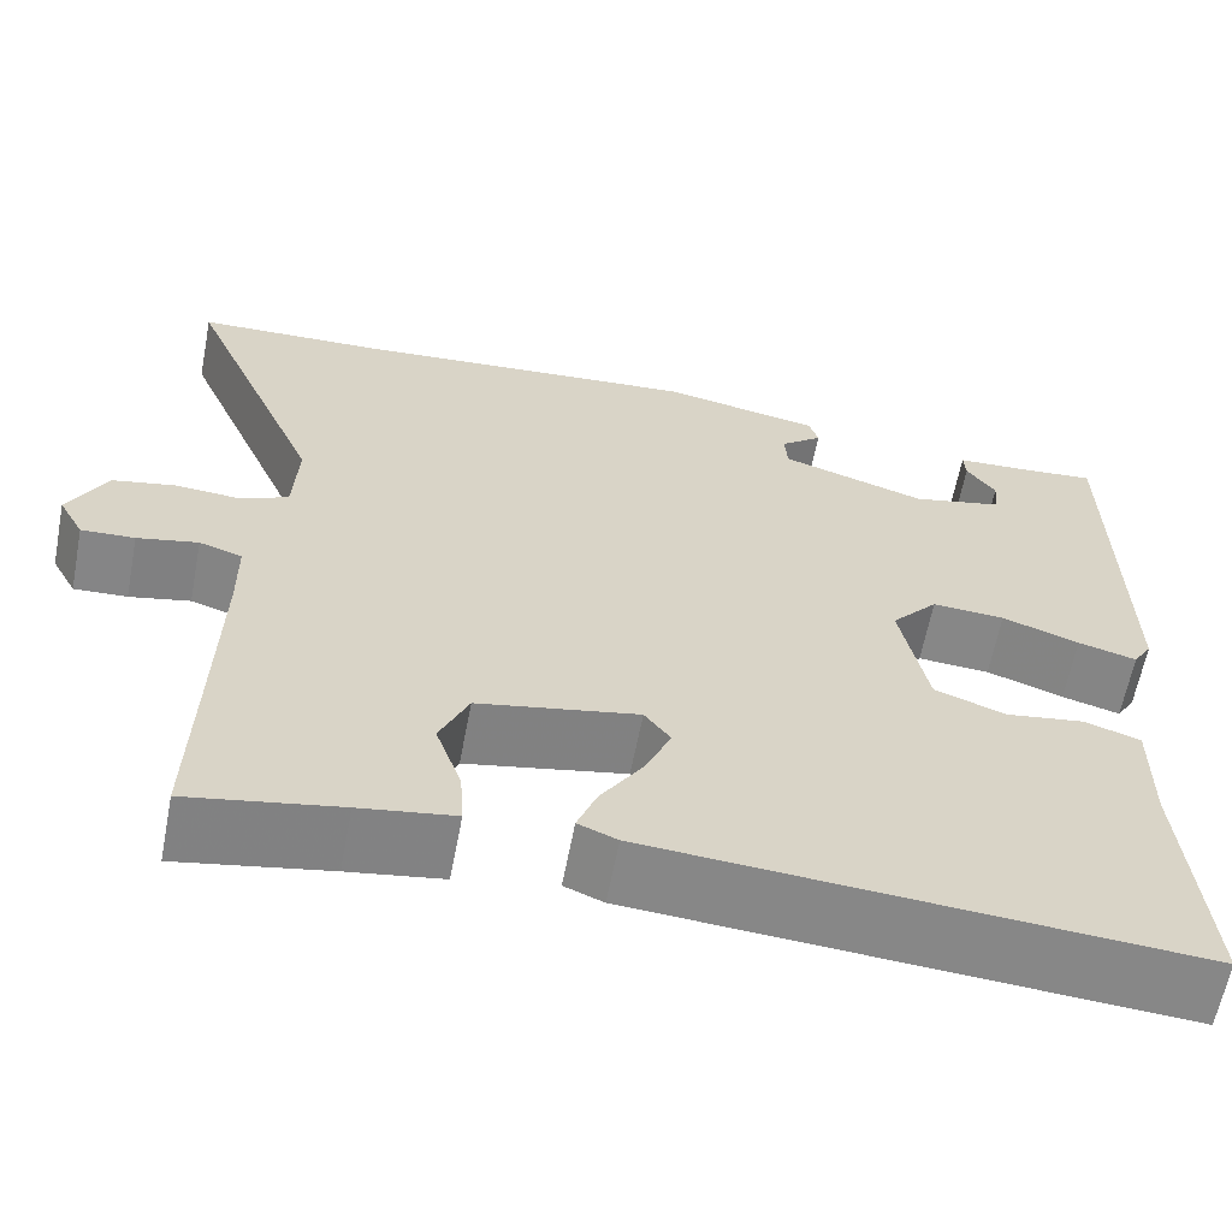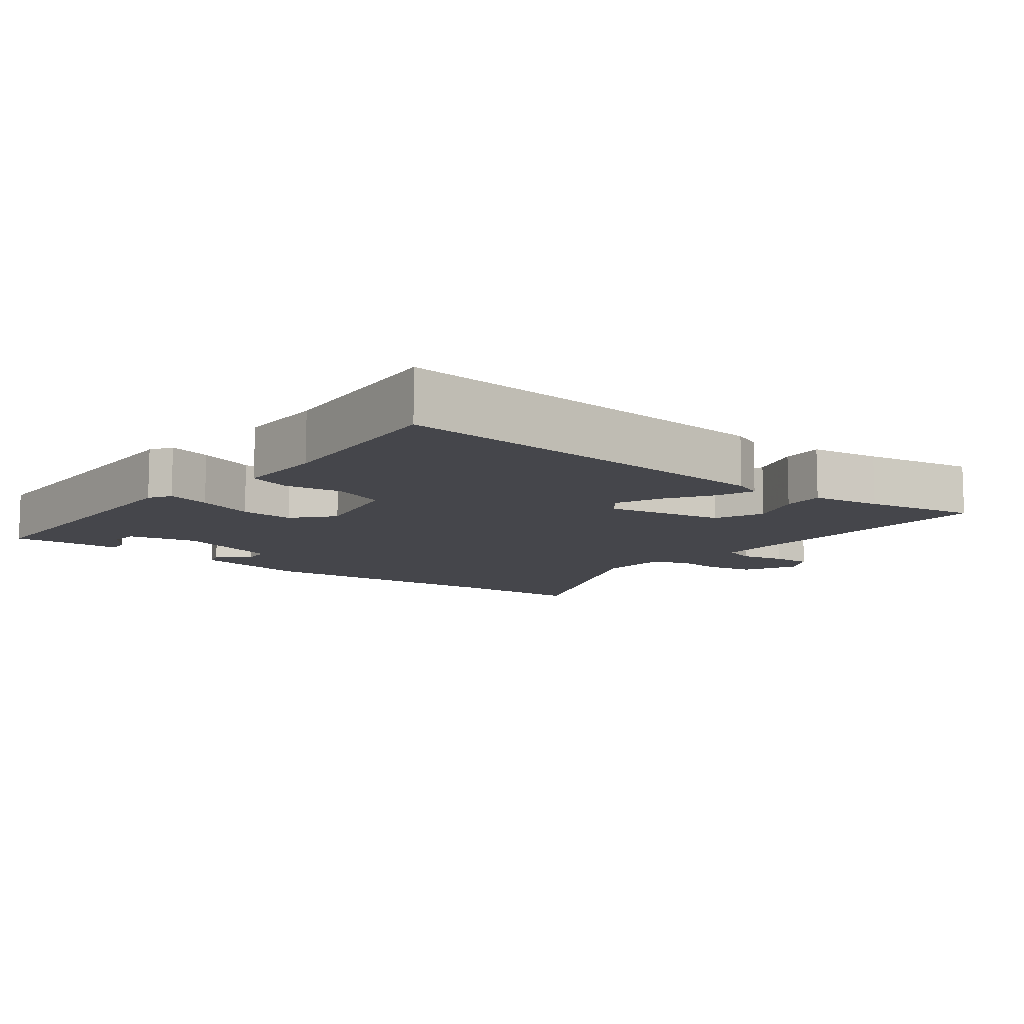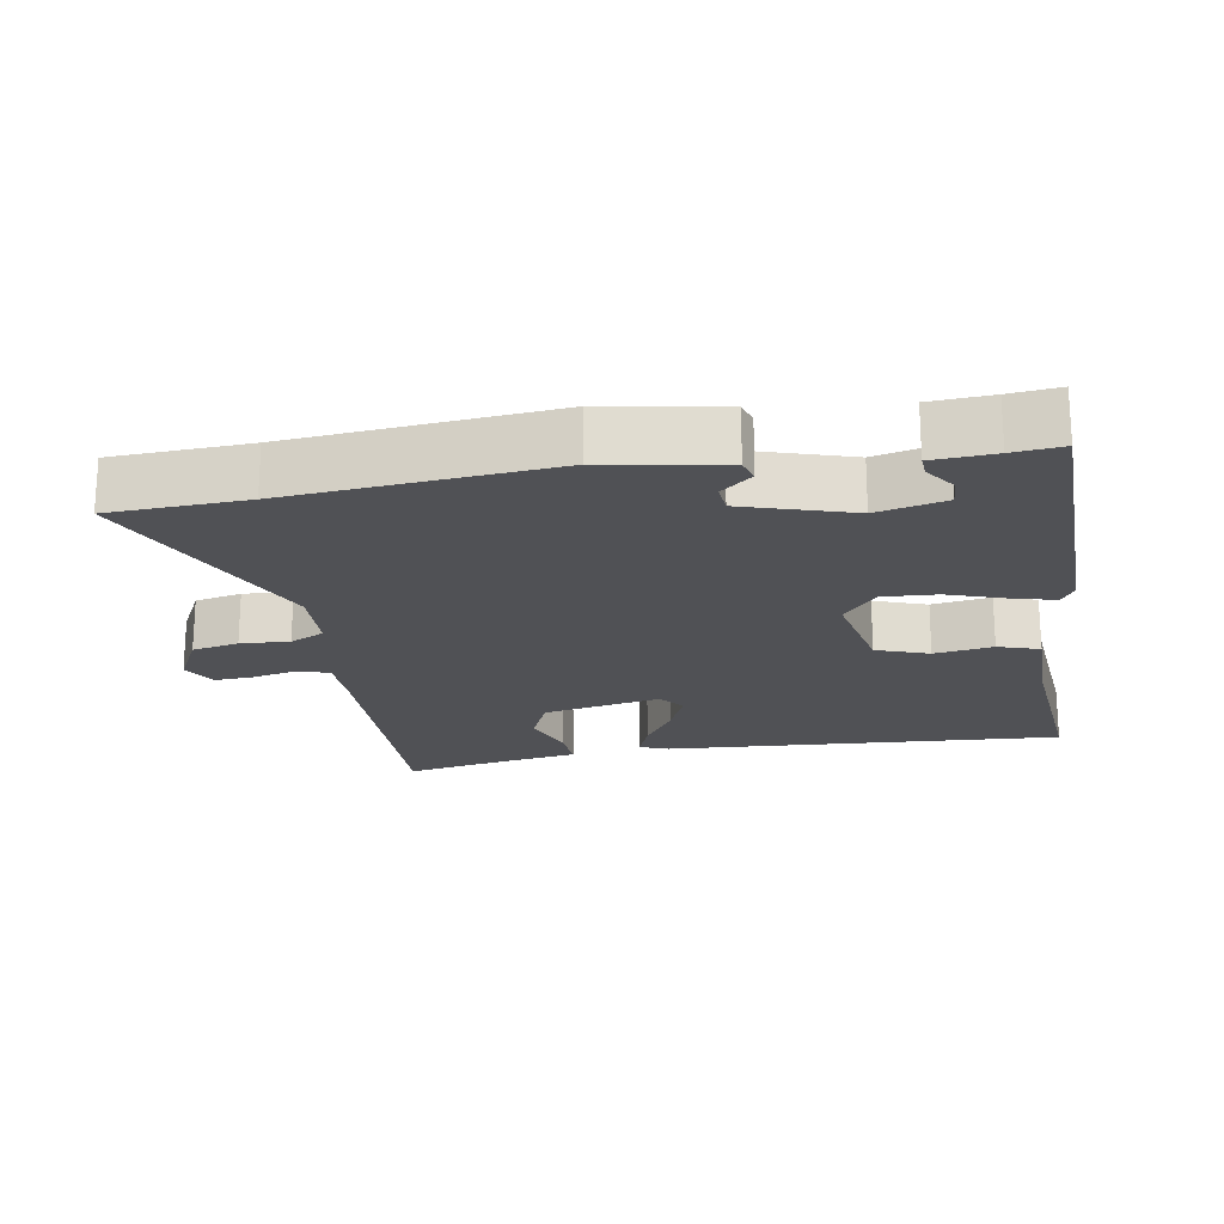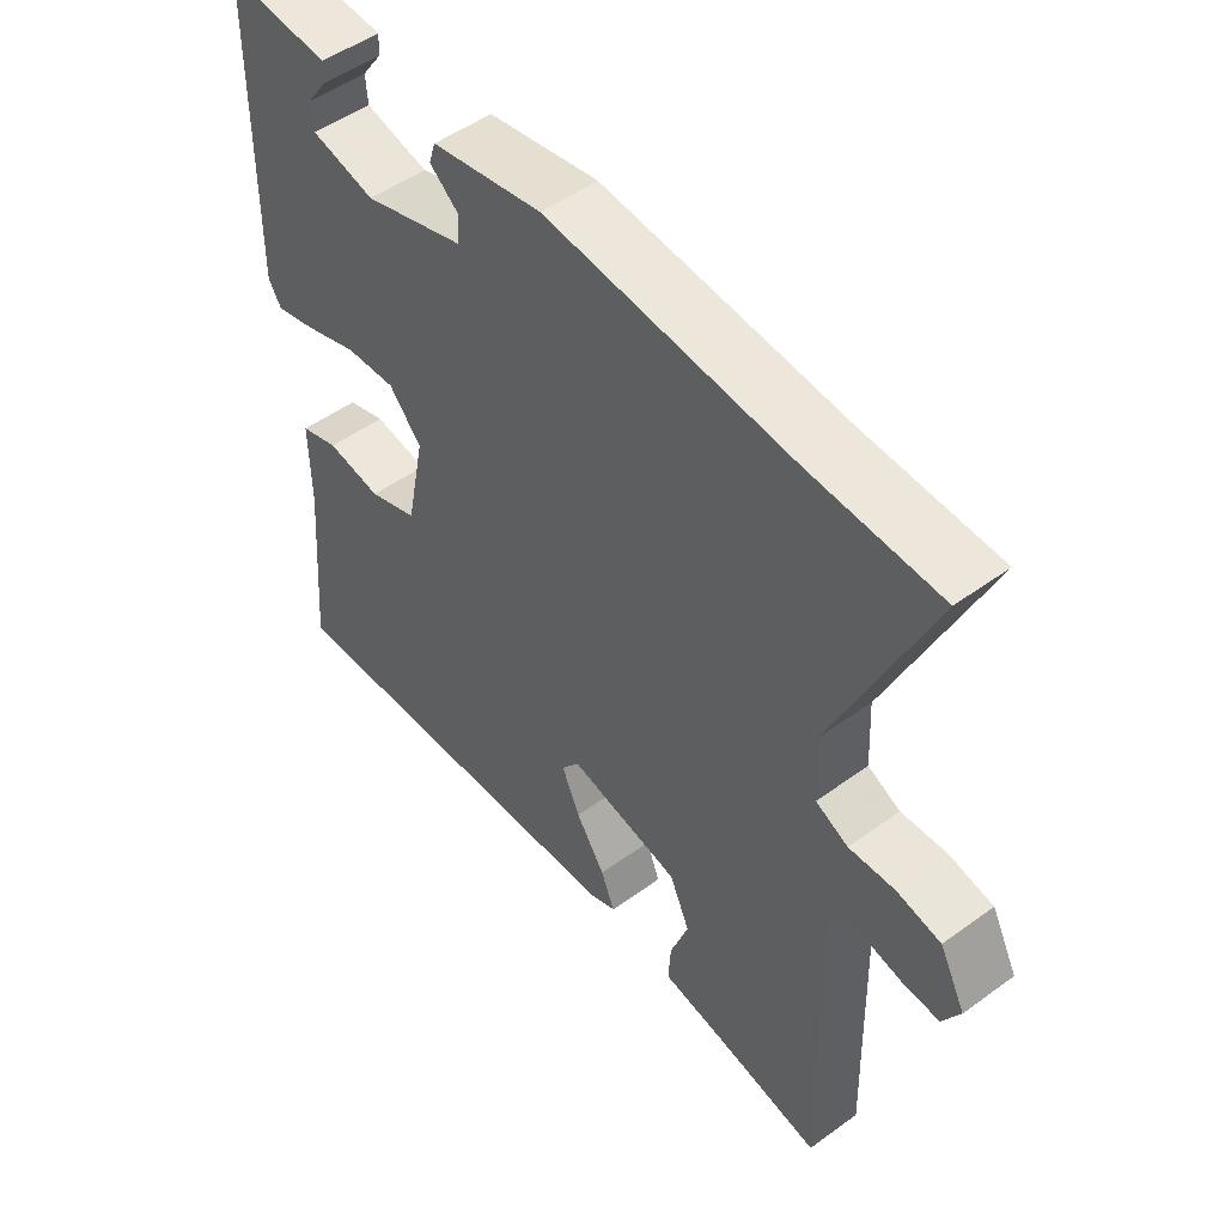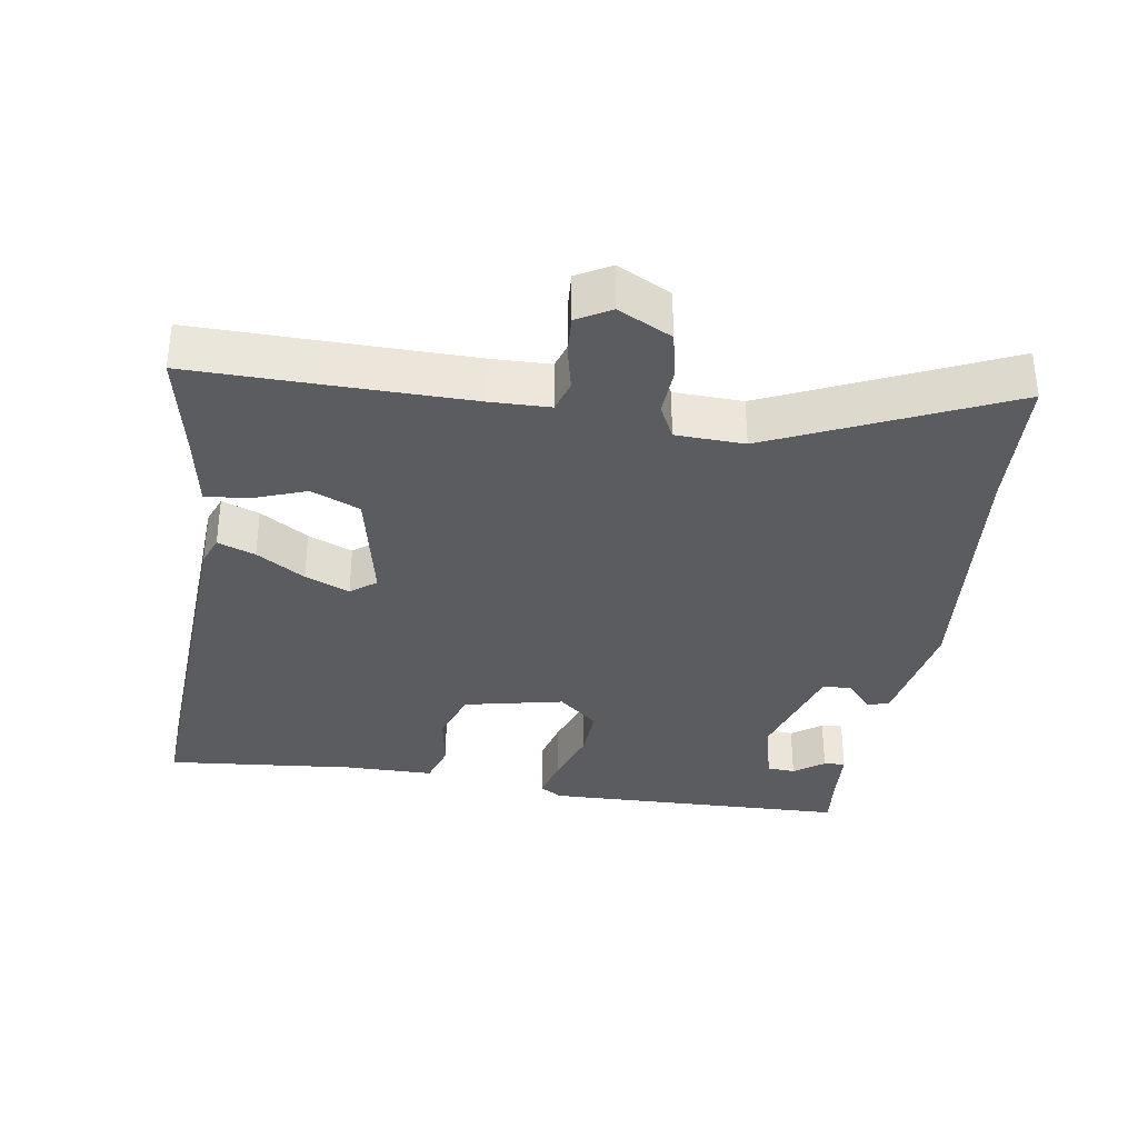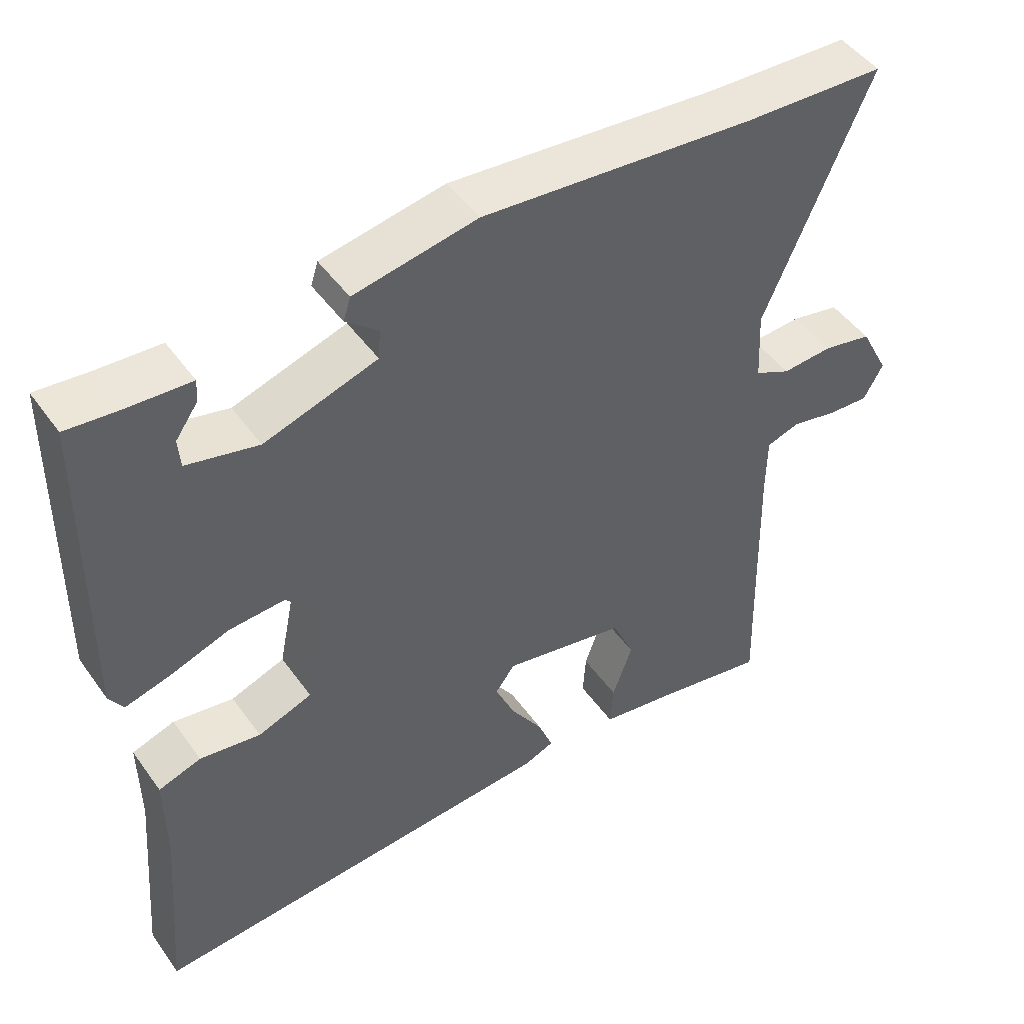
<metadata>
{"format":"obj","ext":"obj","renderer":"f3d","projection":"perspective","resolution":1024,"background":"white","views":[{"elev":-62.2,"azim":-10.9,"up":"+Z"},{"elev":-10.1,"azim":142.1,"up":"+Y"},{"elev":-20.2,"azim":10.0,"up":"+Y"},{"elev":50.4,"azim":-128.6,"up":"+Z"},{"elev":-34.4,"azim":-98.2,"up":"+Y"},{"elev":47.6,"azim":146.2,"up":"+Z"}]}
</metadata>
<code>
v 0.486 0.07 -0.572
v -0.093 0.07 -0.531
v -0.135 0.07 -0.514
v -0.114 0.07 -0.46
v -0.069 0.07 -0.391
v -0.041 0.07 -0.327
v -0.069 0.07 -0.29
v -0.241 0.07 -0.324
v -0.272 0.07 -0.394
v -0.244 0.07 -0.473
v -0.24 0.07 -0.534
v -0.341 0.07 -0.55
v -0.502 0.07 -0.58
v -0.497 0.07 -0.393
v -0.492 0.07 -0.184
v -0.493 0.07 -0.099
v -0.539 0.07 -0.084
v -0.604 0.07 -0.098
v -0.661 0.07 -0.101
v -0.688 0.07 -0.052
v -0.648 0.07 0.025
v -0.58 0.07 0.039
v -0.509 0.07 0.034
v -0.459 0.07 0.058
v -0.454 0.07 0.157
v -0.601 0.07 0.496
v -0.403 0.07 0.504
v -0.024 0.07 0.536
v 0.147 0.07 0.504
v 0.157 0.07 0.472
v 0.112 0.07 0.435
v 0.115 0.07 0.393
v 0.272 0.07 0.343
v 0.371 0.07 0.366
v 0.374 0.07 0.407
v 0.343 0.07 0.451
v 0.341 0.07 0.482
v 0.43 0.07 0.487
v 0.502 0.07 0.494
v 0.508 0.07 0.049
v 0.488 0.07 0.017
v 0.425 0.07 0.034
v 0.342 0.07 0.063
v 0.264 0.07 0.068
v 0.214 0.07 0.011
v 0.243 0.07 -0.133
v 0.319 0.07 -0.161
v 0.404 0.07 -0.148
v 0.464 0.07 -0.168
v 0.463 0.07 -0.297
v 0.486 0 -0.572
v -0.093 0 -0.531
v -0.135 0 -0.514
v -0.114 0 -0.46
v -0.069 0 -0.391
v -0.041 0 -0.327
v -0.069 0 -0.29
v -0.241 0 -0.324
v -0.272 0 -0.394
v -0.244 0 -0.473
v -0.24 0 -0.534
v -0.341 0 -0.55
v -0.502 0 -0.58
v -0.497 0 -0.393
v -0.492 0 -0.184
v -0.493 0 -0.099
v -0.539 0 -0.084
v -0.604 0 -0.098
v -0.661 0 -0.101
v -0.688 0 -0.052
v -0.648 0 0.025
v -0.58 0 0.039
v -0.509 0 0.034
v -0.459 0 0.058
v -0.454 0 0.157
v -0.601 0 0.496
v -0.403 0 0.504
v -0.024 0 0.536
v 0.147 0 0.504
v 0.157 0 0.472
v 0.112 0 0.435
v 0.115 0 0.393
v 0.272 0 0.343
v 0.371 0 0.366
v 0.374 0 0.407
v 0.343 0 0.451
v 0.341 0 0.482
v 0.43 0 0.487
v 0.502 0 0.494
v 0.508 0 0.049
v 0.488 0 0.017
v 0.425 0 0.034
v 0.342 0 0.063
v 0.264 0 0.068
v 0.214 0 0.011
v 0.243 0 -0.133
v 0.319 0 -0.161
v 0.404 0 -0.148
v 0.464 0 -0.168
v 0.463 0 -0.297
f 47 48 49 50
f 46 47 50 1
f 40 41 42 43
f 38 39 40 43
f 38 43 44
f 35 36 37 38
f 34 35 38
f 34 38 44 45
f 28 29 30 31
f 27 28 31 32
f 25 26 27 32
f 24 25 32 33
f 20 21 22 23
f 17 18 19 20
f 17 20 23 24
f 12 13 14
f 12 14 15
f 9 10 11 12
f 9 12 15 16
f 2 3 4 5
f 46 1 2 5
f 45 46 5 6
f 16 17 24 33
f 8 9 16
f 7 8 16 33
f 33 34 45
f 6 7 33 45
f 100 99 98 97
f 51 100 97 96
f 93 92 91 90
f 93 90 89 88
f 94 93 88
f 88 87 86 85
f 88 85 84
f 95 94 88 84
f 81 80 79 78
f 82 81 78 77
f 82 77 76 75
f 83 82 75 74
f 73 72 71 70
f 70 69 68 67
f 74 73 70 67
f 64 63 62
f 65 64 62
f 62 61 60 59
f 66 65 62 59
f 55 54 53 52
f 55 52 51 96
f 56 55 96 95
f 83 74 67 66
f 66 59 58
f 83 66 58 57
f 95 84 83
f 95 83 57 56
f 1 51 52 2
f 2 52 53 3
f 3 53 54 4
f 4 54 55 5
f 5 55 56 6
f 6 56 57 7
f 7 57 58 8
f 8 58 59 9
f 9 59 60 10
f 10 60 61 11
f 11 61 62 12
f 12 62 63 13
f 13 63 64 14
f 14 64 65 15
f 15 65 66 16
f 16 66 67 17
f 17 67 68 18
f 18 68 69 19
f 19 69 70 20
f 20 70 71 21
f 21 71 72 22
f 22 72 73 23
f 23 73 74 24
f 24 74 75 25
f 25 75 76 26
f 26 76 77 27
f 27 77 78 28
f 28 78 79 29
f 29 79 80 30
f 30 80 81 31
f 31 81 82 32
f 32 82 83 33
f 33 83 84 34
f 34 84 85 35
f 35 85 86 36
f 36 86 87 37
f 37 87 88 38
f 38 88 89 39
f 39 89 90 40
f 40 90 91 41
f 41 91 92 42
f 42 92 93 43
f 43 93 94 44
f 44 94 95 45
f 45 95 96 46
f 46 96 97 47
f 47 97 98 48
f 48 98 99 49
f 49 99 100 50
f 50 100 51 1

</code>
